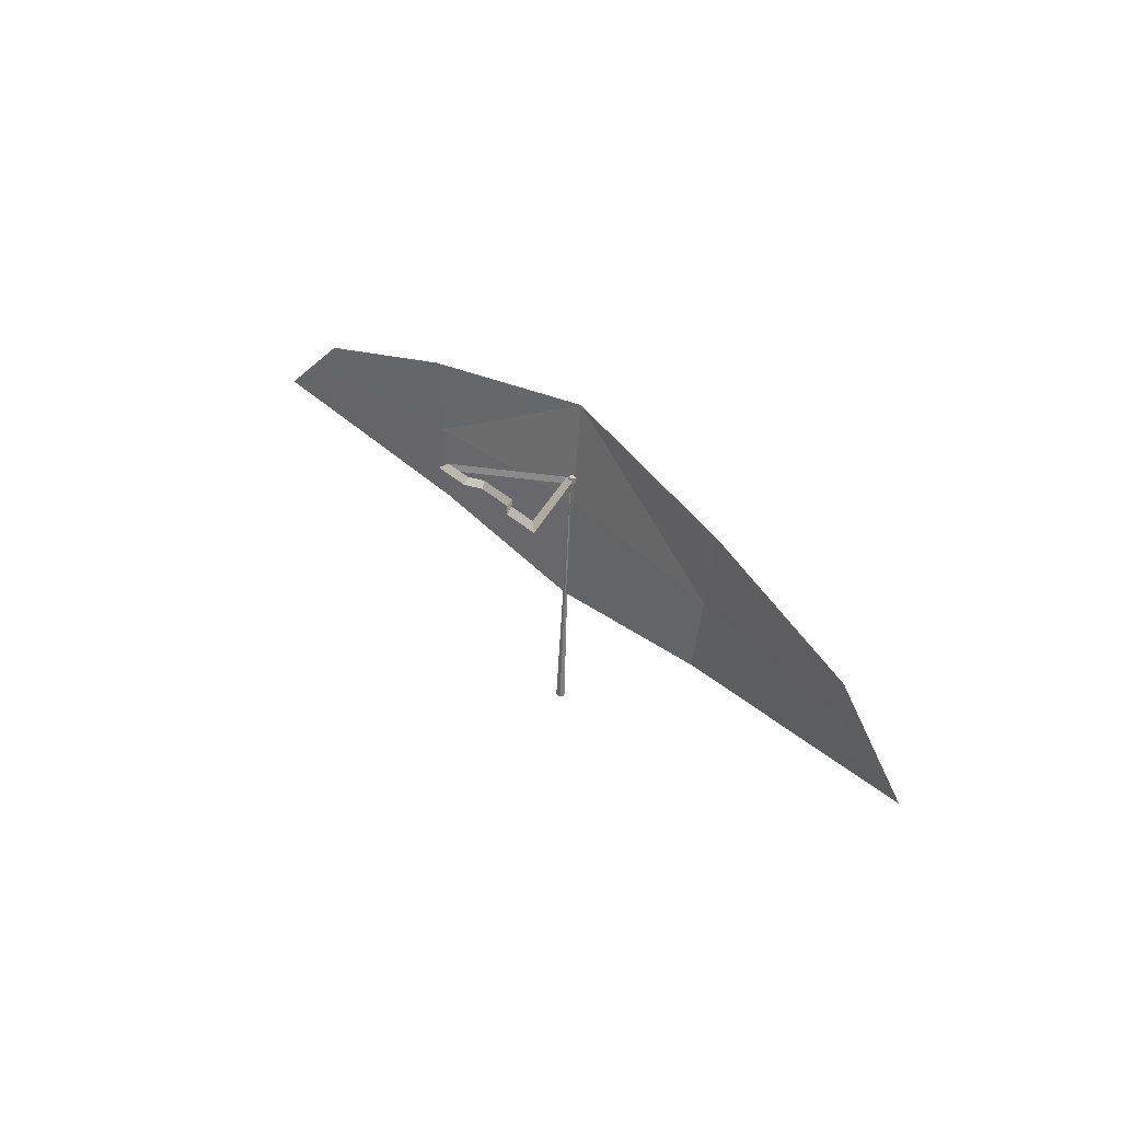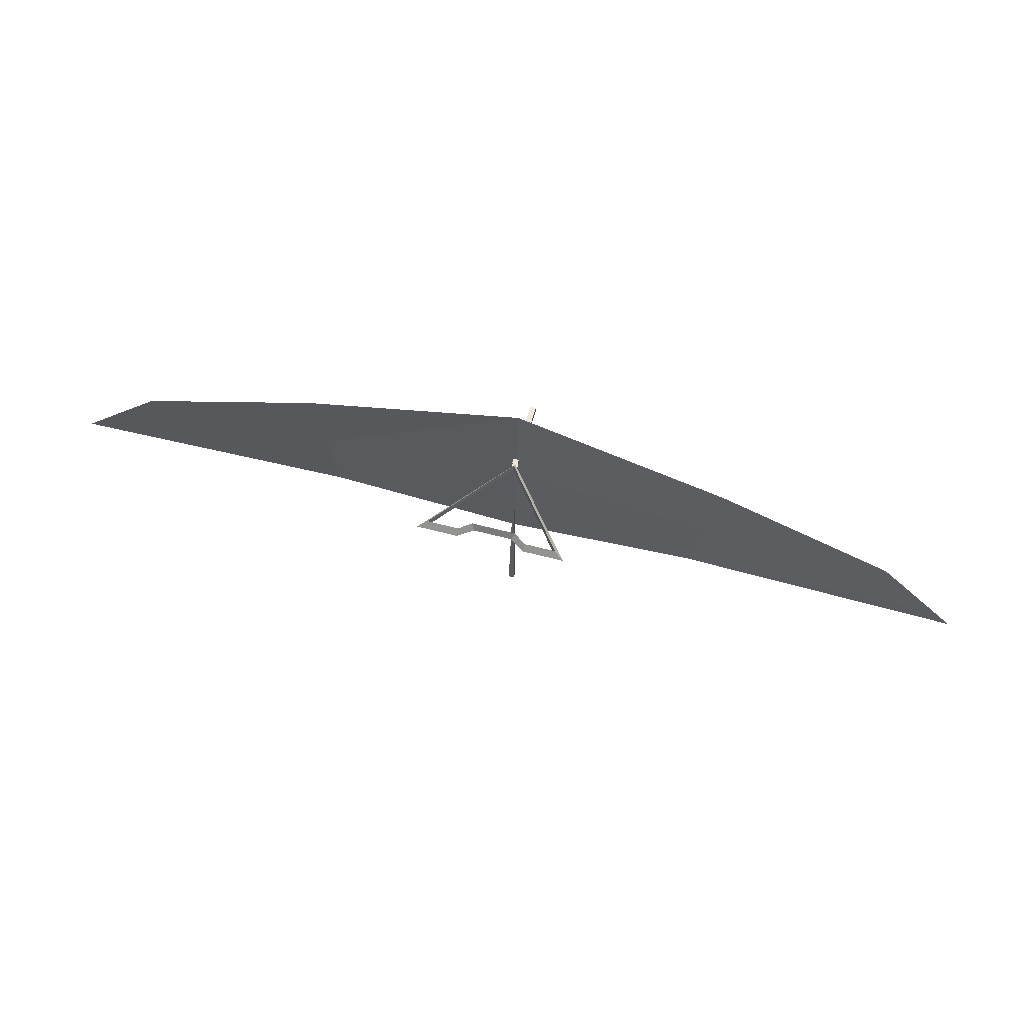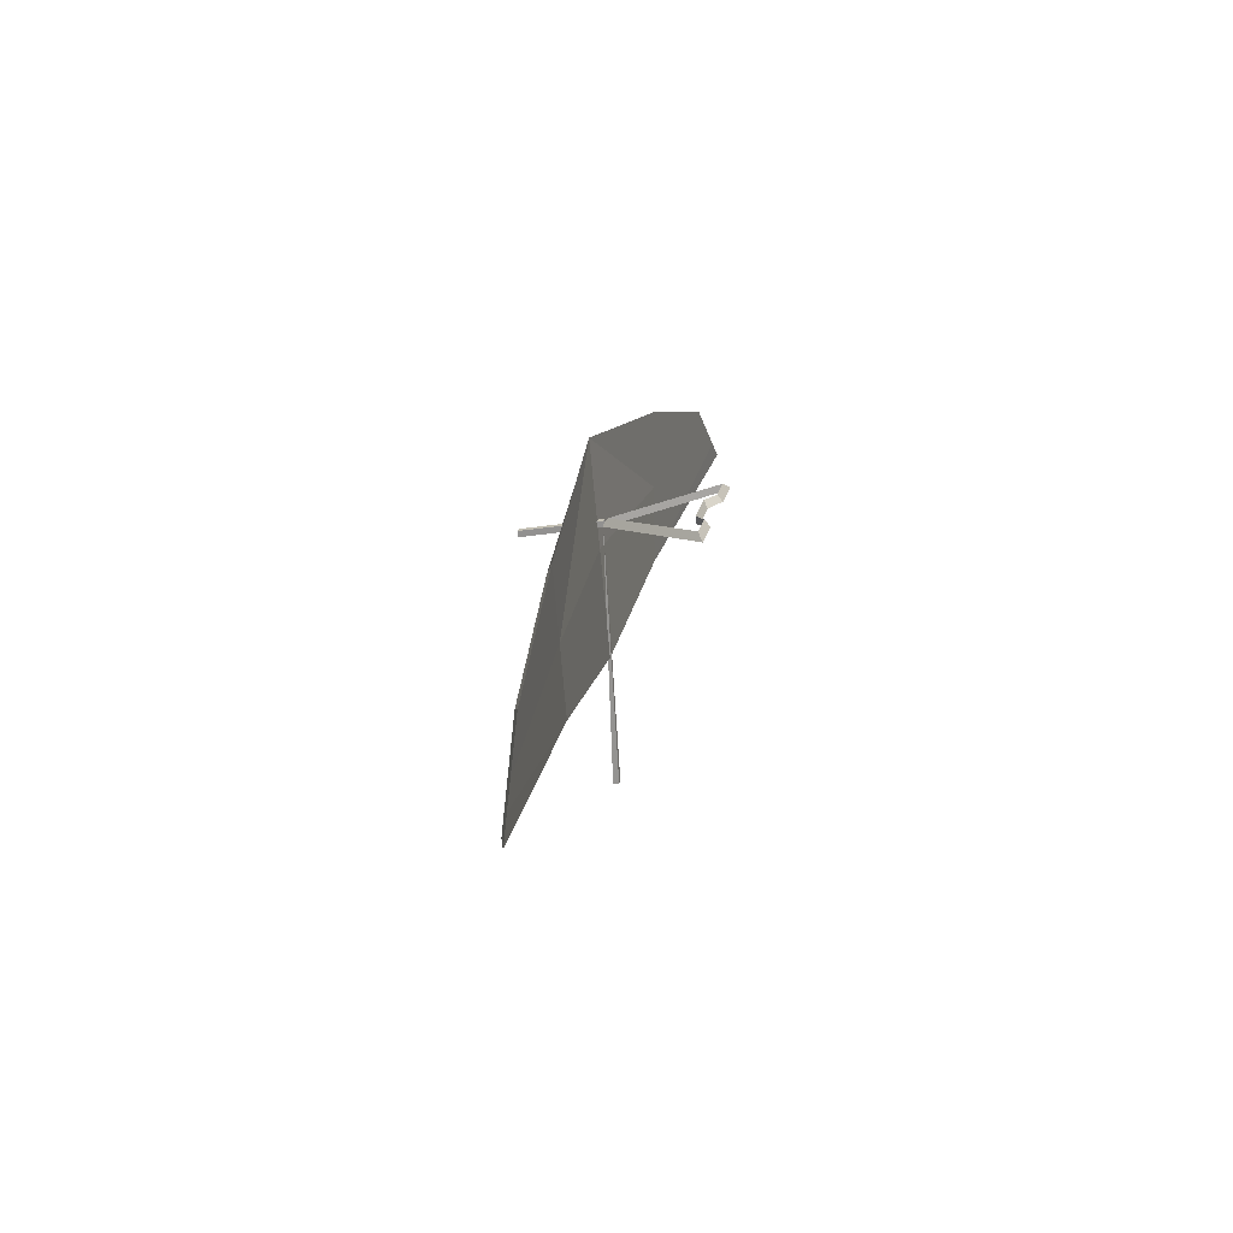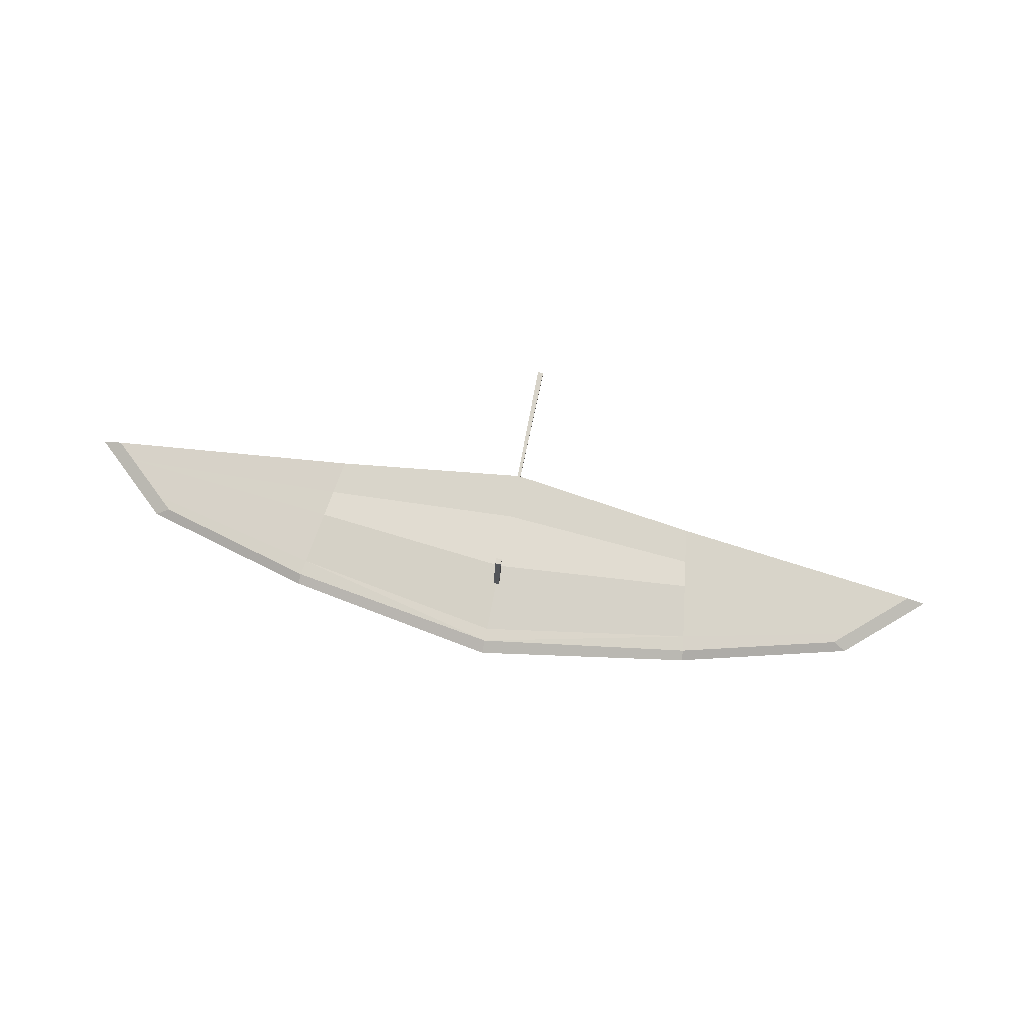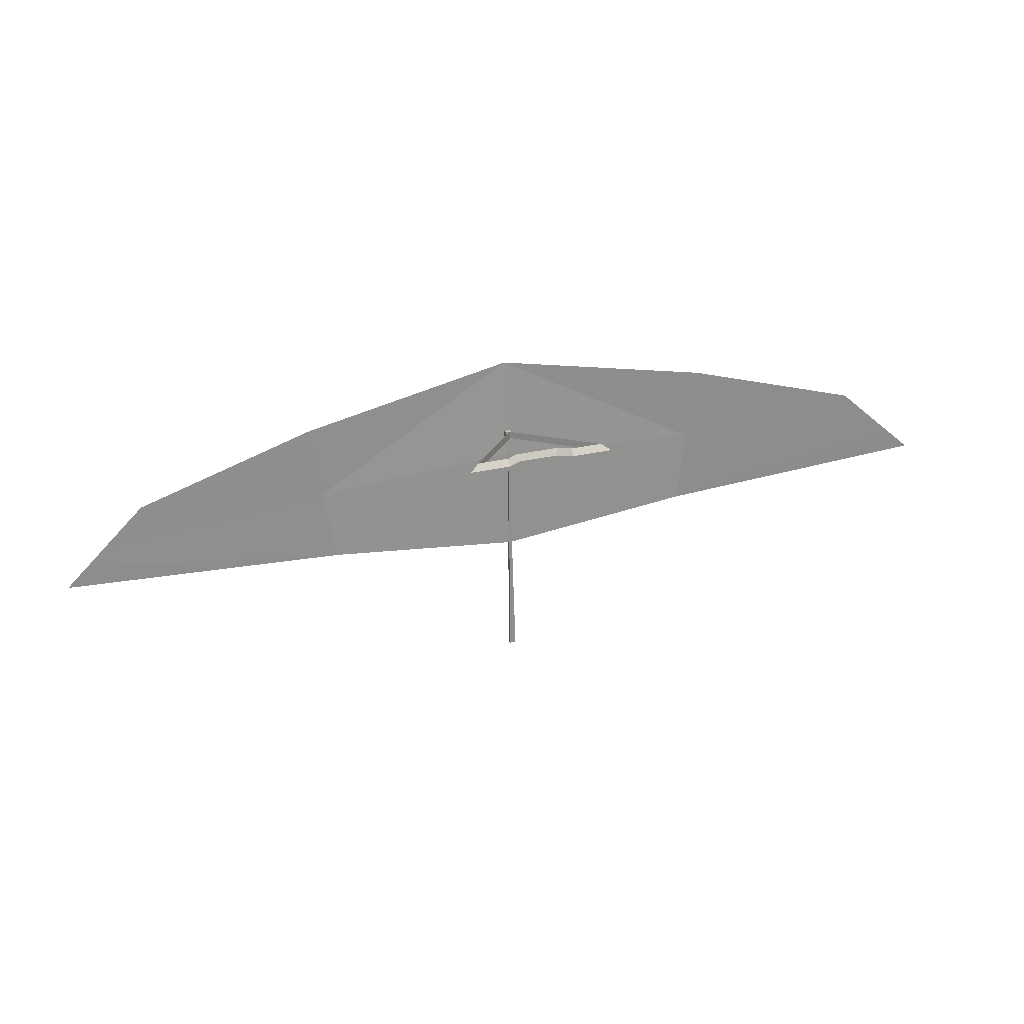
<metadata>
{"format":"obj","ext":"obj","renderer":"f3d","projection":"perspective","resolution":1024,"background":"white","views":[{"elev":32.6,"azim":52.2,"up":"+Z"},{"elev":63.7,"azim":14.6,"up":"+Z"},{"elev":21.4,"azim":-78.5,"up":"+Z"},{"elev":78.7,"azim":11.4,"up":"+Y"},{"elev":28.1,"azim":-19.9,"up":"+Z"}]}
</metadata>
<code>
o Cube.001_Cube
v 2.276 0.9689 0.2024
v 2.048 0.9062 -1.317
v 4.134 0.8109 -0.3022
v 4.975 0.7244 -1.053
v 0.6971 0.009939 0.003667
v 0.6971 -0.003372 -0.0695
v 0.7969 -0.04801 -0.06137
v 0.361 0.009939 0.003667
v 0.361 -0.003372 -0.0695
v 0.361 -0.04801 -0.06137
v 0.2368 0.1131 -0.0151
v 0.2368 0.09976 -0.08826
v 0.2039 0.06898 -0.08266
v 2.268 1.017 0.09533
v 2.055 0.9587 -1.312
v 3.988 0.8706 -0.3715
v 4.766 0.7905 -1.066
v -0.03105 1.01 -0.1906
v -0.03105 1.827 -0.3455
v -0.03105 1.01 -0.2527
v -0.03105 1.82 -0.4072
v 0.03105 1.01 -0.1906
v 0.03105 1.827 -0.3455
v 0.03105 1.01 -0.2527
v 0.03105 1.82 -0.4072
v -0.03105 0.9167 -2.877
v -0.03105 0.857 -2.86
v 0.03105 0.857 -2.86
v 0.03105 0.9167 -2.877
v 2.162 0.9376 -0.5571
v 4.555 0.7677 -0.6775
v 2.243 1.01 -0.06967
v 4.138 0.8551 -0.5058
v 4.755 0.747 -0.8567
v 4.563 0.8114 -0.8847
v 2.154 0.9858 -0.6564
v 2.111 0.9739 -0.9443
v 0 1.146 0.5929
v -2.276 0.9689 0.2024
v 0 0.9478 -1.562
v -2.048 0.9062 -1.317
v -4.134 0.8109 -0.3022
v -4.975 0.7244 -1.053
v 0 0.9703 -0.1711
v 0 0.957 -0.2442
v 0 1.034 -0.2583
v -0.6971 0.009939 0.003667
v -0.6971 -0.003372 -0.0695
v -0.7969 -0.04801 -0.06137
v -0.361 0.009939 0.003667
v -0.361 -0.003372 -0.0695
v -0.361 -0.04801 -0.06137
v -0.2368 0.1131 -0.0151
v -0.2368 0.09976 -0.08826
v -0.2039 0.06898 -0.08266
v 0 0.1131 -0.0151
v 0 0.09976 -0.08826
v 0 0.06898 -0.08266
v 0 1.181 0.4538
v -2.268 1.017 0.09533
v 0 1 -1.561
v -2.055 0.9587 -1.312
v -3.988 0.8706 -0.3715
v -4.766 0.7905 -1.066
v 0.03105 1.01 -0.1906
v 0.03105 1.827 -0.3455
v 0.03105 1.01 -0.2527
v 0.03105 1.82 -0.4072
v -0.03105 1.01 -0.1906
v -0.03105 1.827 -0.3455
v -0.03105 1.01 -0.2527
v -0.03105 1.82 -0.4072
v 0 1.018 -0.1879
v 0.03105 0.9167 -2.877
v 0.03105 0.857 -2.86
v -0.03105 0.857 -2.86
v -0.03105 0.9167 -2.877
v -2.162 0.9376 -0.5571
v -4.555 0.7677 -0.6775
v -2.243 1.01 -0.06967
v -4.138 0.8551 -0.5058
v 0 1.168 0.3132
v 0 1.047 -0.4797
v -4.755 0.747 -0.8567
v -4.563 0.8114 -0.8847
v -2.154 0.9858 -0.6564
v -2.111 0.9739 -0.9443
v 0 1.185 -0.4327
v 0 1.045 -1.056
f 38 83 30
f 1 38 30
f 45 46 7 6
f 7 5 8 10
f 5 7 46 44
f 45 6 5 44
f 10 8 11 13
f 5 6 9 8
f 6 7 10 9
f 8 9 12 11
f 9 10 13 12
f 12 13 58 57
f 13 11 56 58
f 11 12 57 56
f 59 32 82
f 14 32 59
f 2 15 17 4
f 40 61 15 2
f 31 33 16 3
f 3 16 14 1
f 1 14 59 38
f 18 19 21 20
f 20 21 25 24
f 24 25 23 22
f 22 23 19 18
f 25 21 19 23
f 28 27 26 29
f 73 28 29
f 73 26 27
f 73 29 26
f 73 27 28
f 34 35 33 31
f 14 16 33 32
f 1 30 31 3
f 89 37 15 61
f 37 35 17 15
f 2 4 34
f 30 2 34 31
f 32 33 35 36
f 36 35 37
f 82 32 36 88
f 88 36 37 89
f 30 83 40 2
f 4 17 35 34
f 38 78 83
f 39 78 38
f 44 45 46
f 45 48 49 46
f 49 52 50 47
f 47 44 46 49
f 45 44 47 48
f 52 55 53 50
f 47 50 51 48
f 48 51 52 49
f 50 53 54 51
f 51 54 55 52
f 57 56 58
f 54 57 58 55
f 55 58 56 53
f 53 56 57 54
f 59 82 80
f 60 59 80
f 41 43 64 62
f 40 41 62 61
f 79 42 63 81
f 42 39 60 63
f 39 38 59 60
f 65 67 68 66
f 67 71 72 68
f 71 69 70 72
f 69 65 66 70
f 72 70 66 68
f 76 77 74 75
f 73 77 76
f 73 75 74
f 73 74 77
f 73 76 75
f 84 79 81 85
f 60 80 81 63
f 39 42 79 78
f 89 61 62 87
f 87 62 64 85
f 41 84 43
f 78 79 84 41
f 80 86 85 81
f 86 87 85
f 82 88 86 80
f 88 89 87 86
f 78 41 40 83
f 43 84 85 64

</code>
